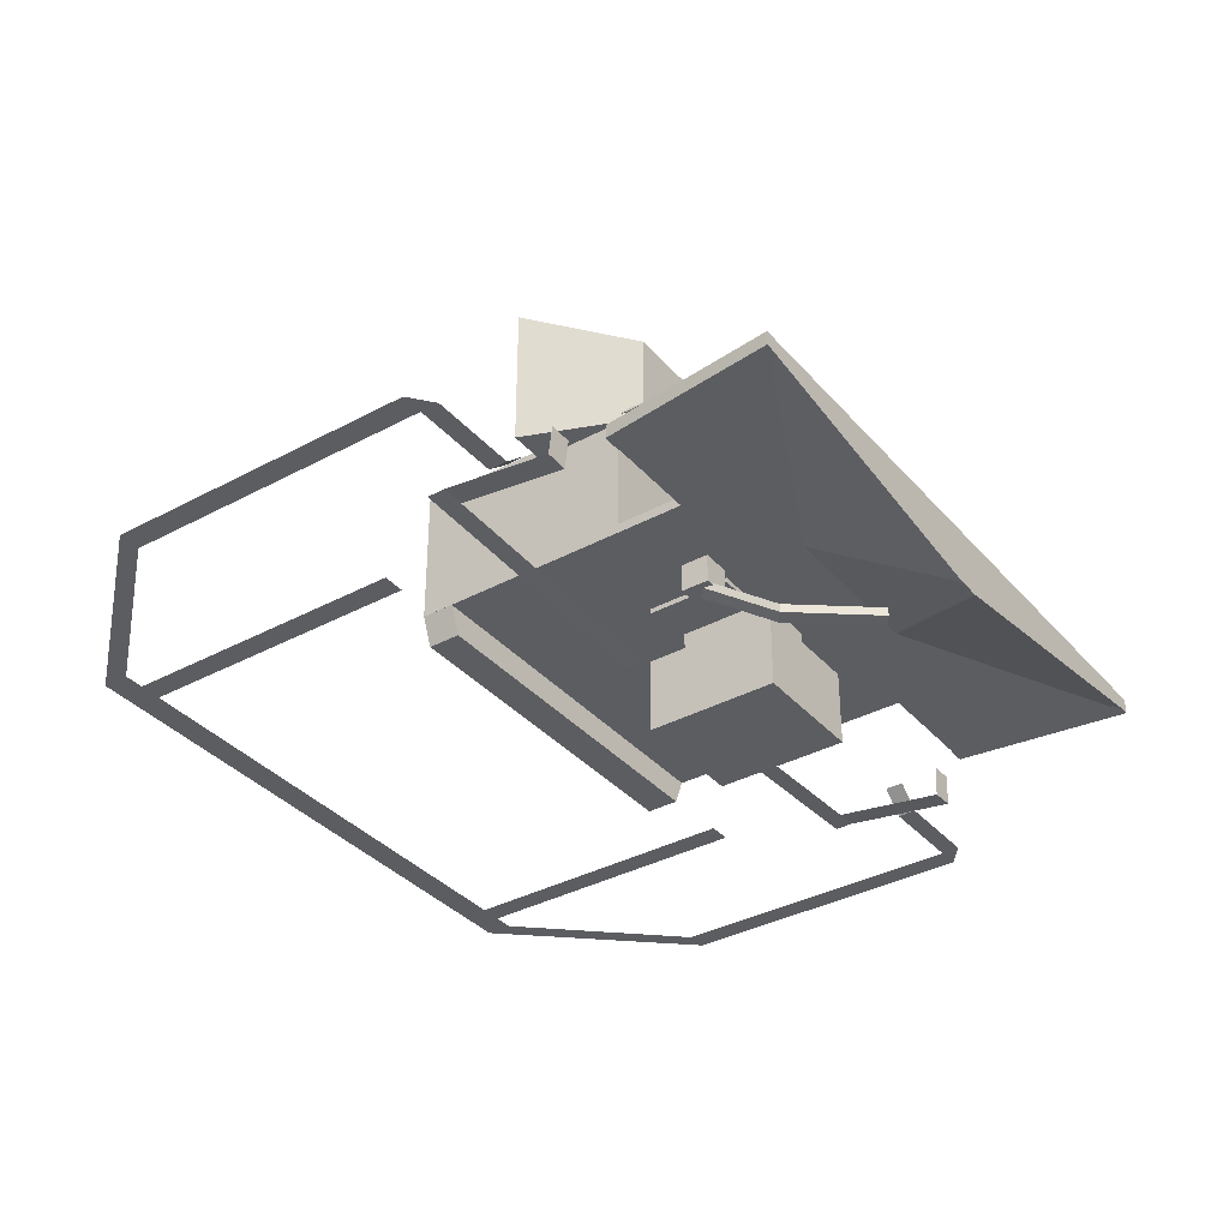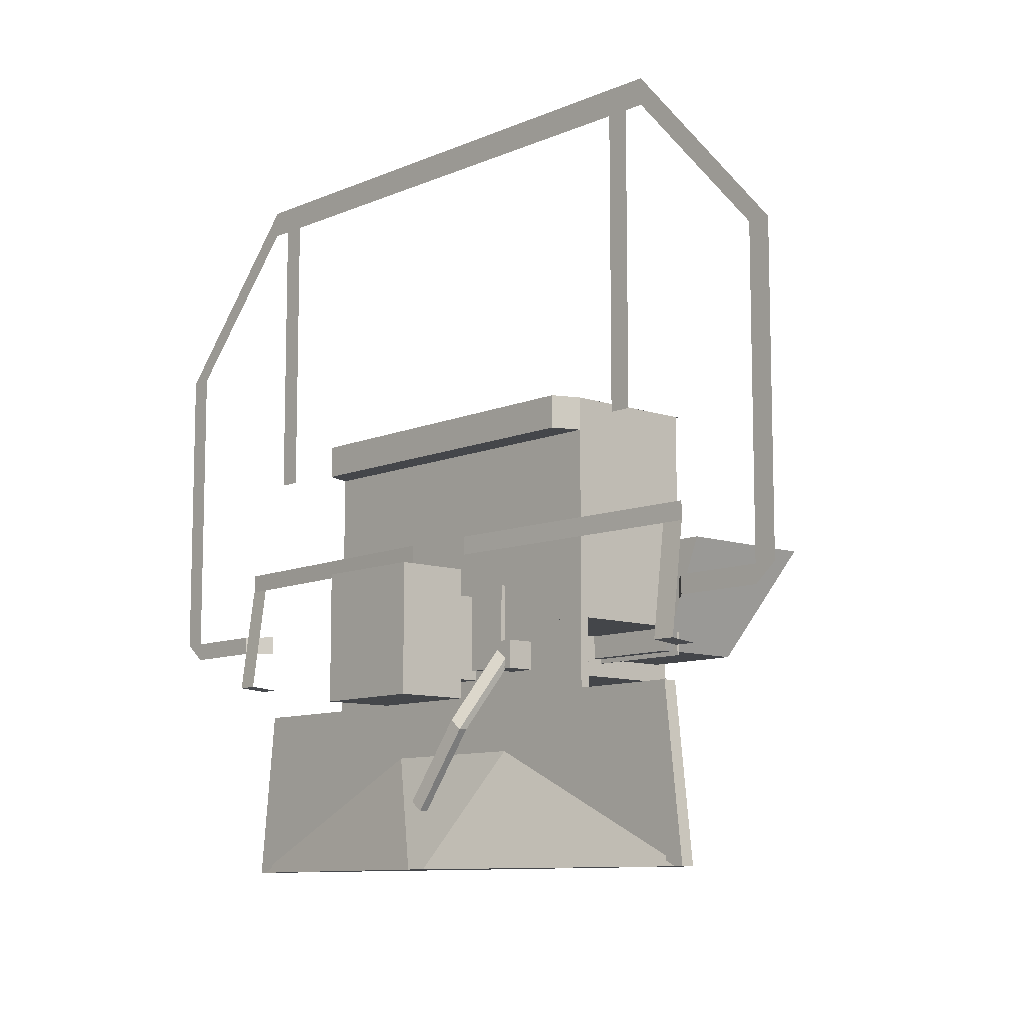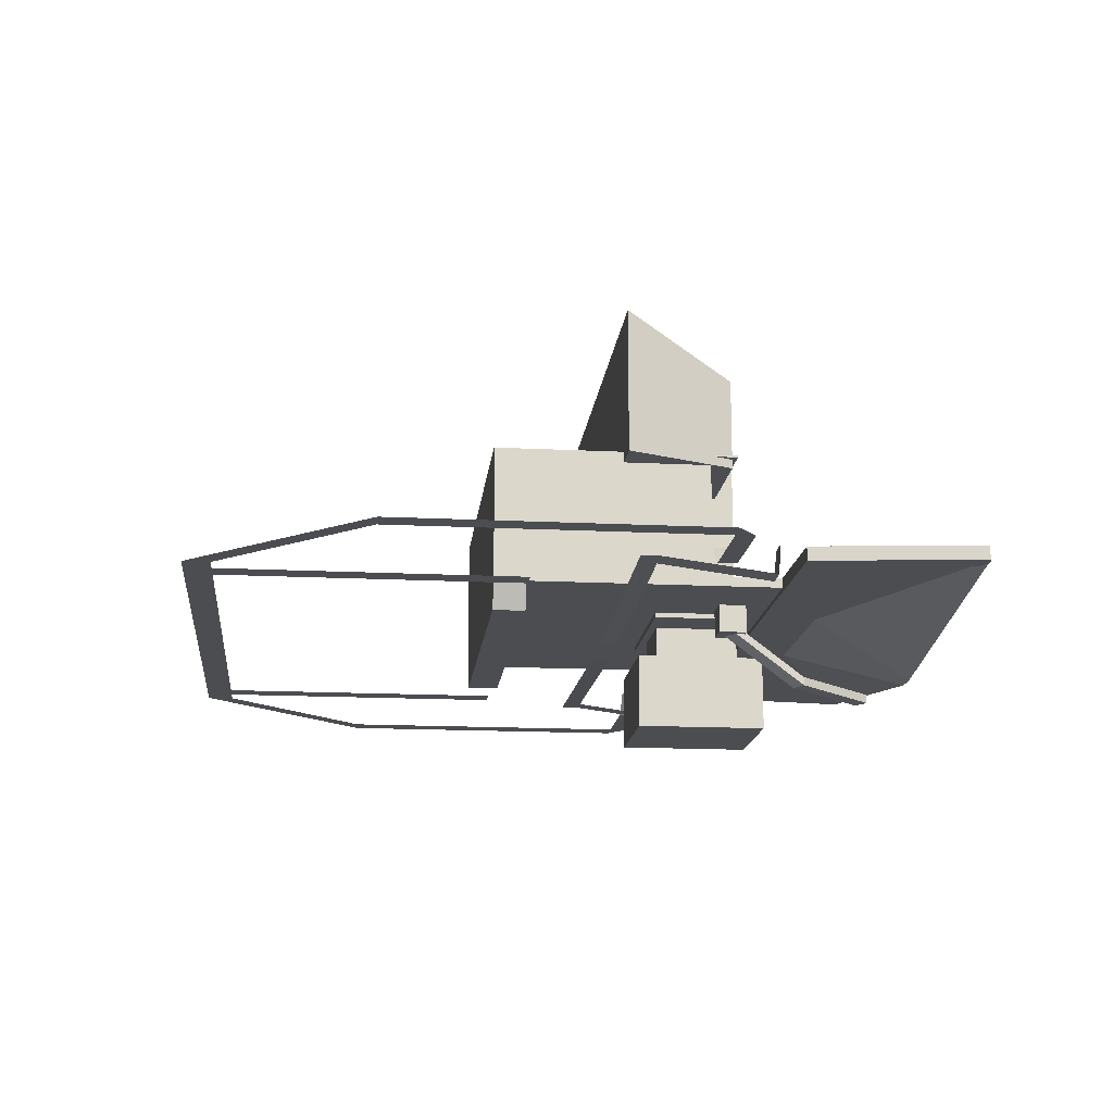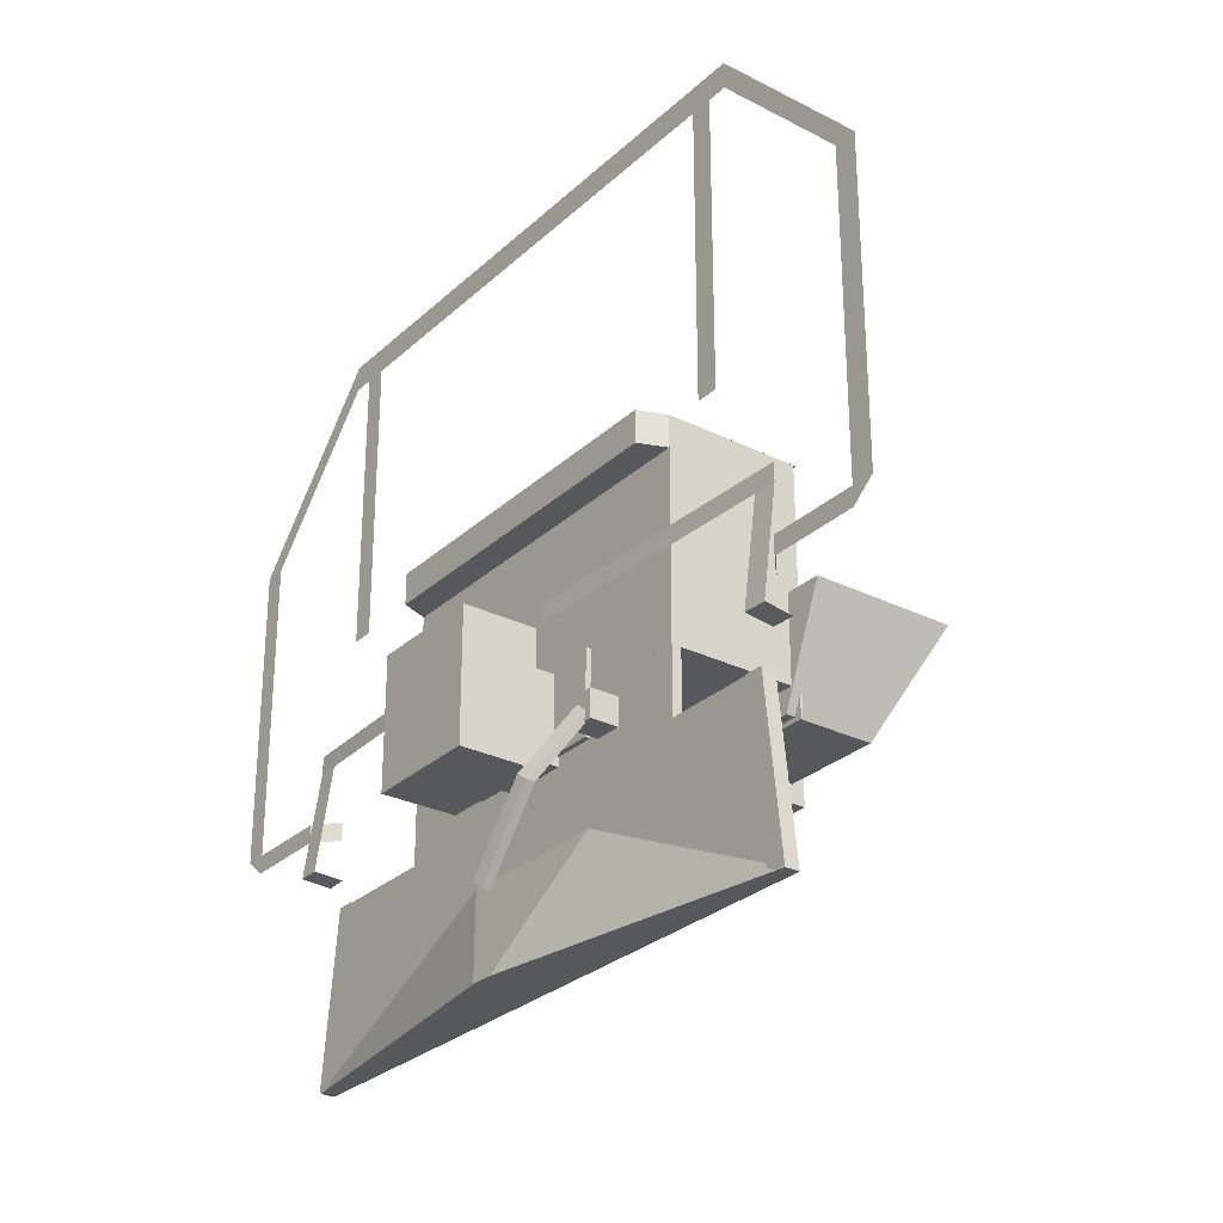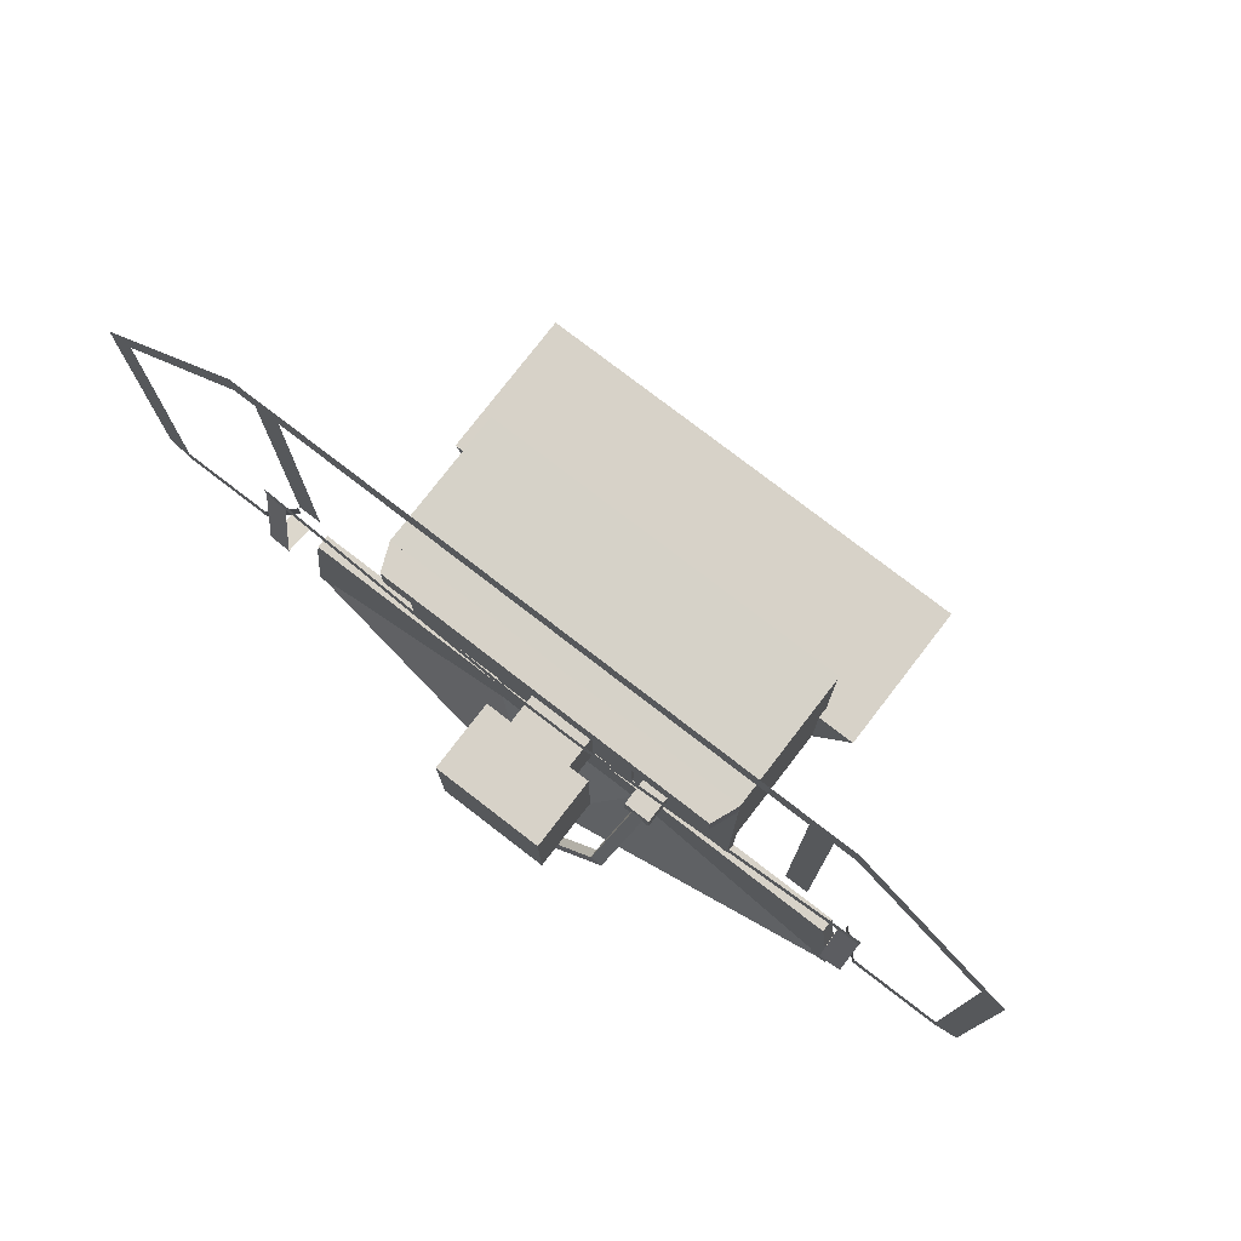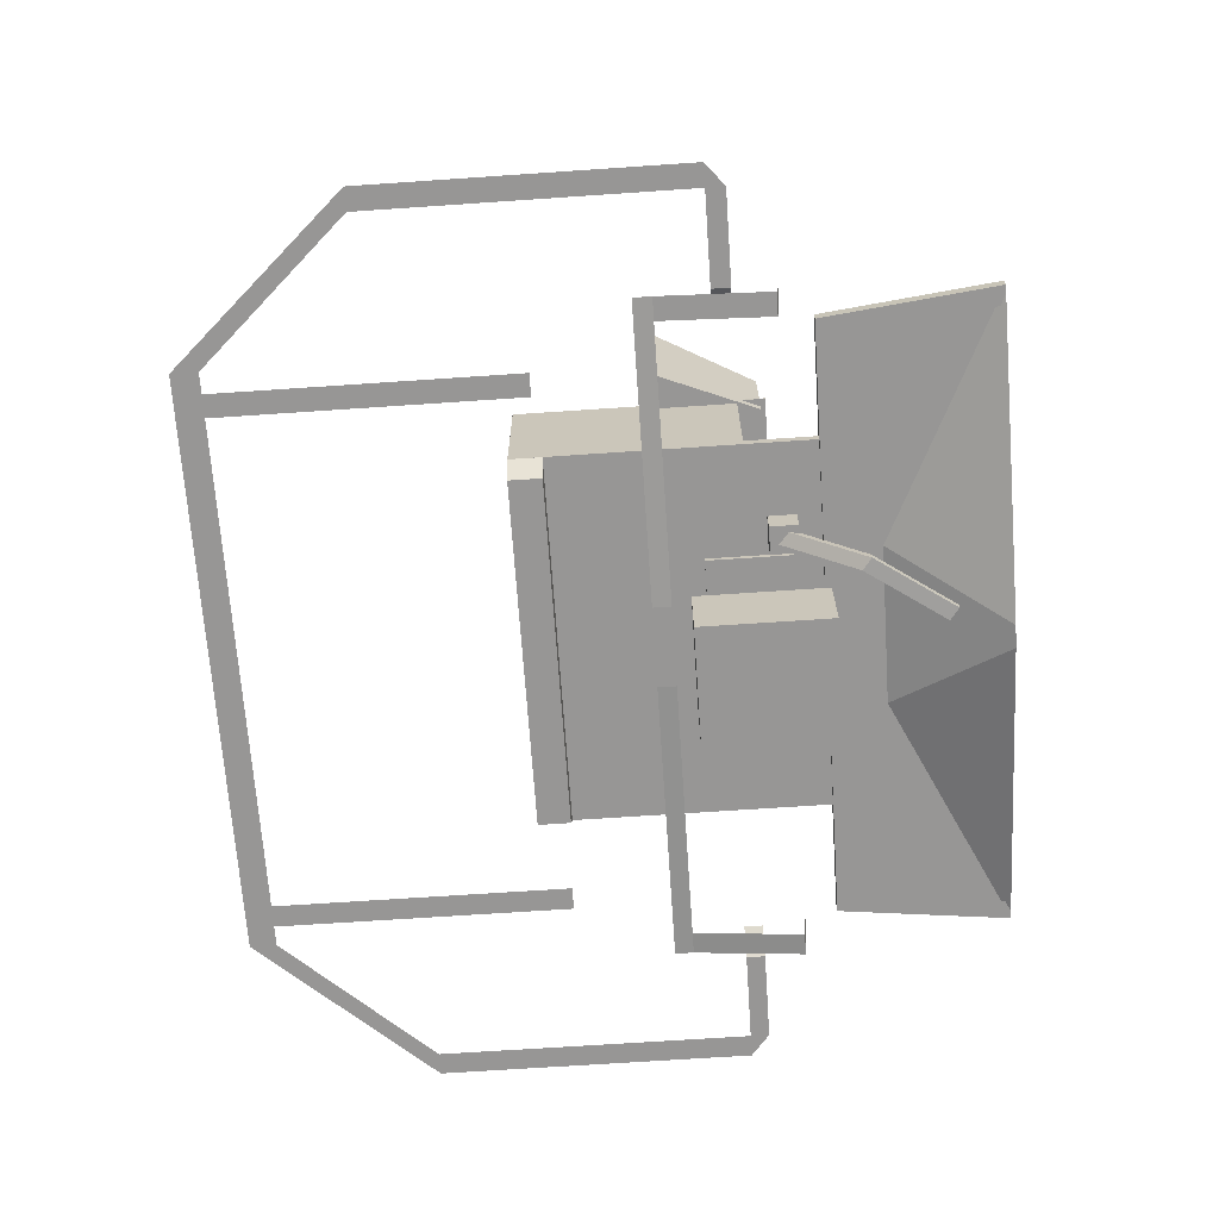
<metadata>
{"format":"obj","ext":"obj","renderer":"f3d","projection":"perspective","resolution":1024,"background":"white","views":[{"elev":-35.9,"azim":-54.7,"up":"+Z"},{"elev":-9.8,"azim":-132.2,"up":"+Y"},{"elev":-15.9,"azim":-96.0,"up":"+Z"},{"elev":-28.4,"azim":-126.7,"up":"+Y"},{"elev":77.4,"azim":-142.4,"up":"+Y"},{"elev":-67.9,"azim":-86.1,"up":"+Z"}]}
</metadata>
<code>
o 排障器_selection_selection_selection_selection_selection_selection_selection_selection_selection
v 1.132 0.1716 1.053
v 1.132 0.9998 1.053
v 1.132 0.9998 1.047
v 1.132 0.1716 1.047
v 1.132 0.9998 0.5927
v 1.132 0.2654 0.5927
v 1.132 0.2654 1.047
v 1.132 -0.3596 0.5927
v 1.132 -0.3596 0.625
v 1.132 0.2654 0.625
v 1.094 0.9998 0.5
v 1.094 0.8904 0.5
v 1.132 0.8904 0.5938
v -0.1316 0.1716 1.053
v -0.1316 0.9998 1.053
v -0.1316 0.9998 1.047
v -0.1316 0.1716 1.047
v -0.1316 0.9998 0.5928
v -0.1316 0.2654 0.5928
v -0.1316 0.2654 1.047
v -0.1316 -0.3596 0.5928
v -0.1316 -0.3596 0.625
v -0.1316 0.2654 0.625
v -0.09414 0.9998 0.5
v -0.09414 0.8904 0.5
v -0.1316 0.8904 0.5938
v 0.3631 0.581 0.5125
v 0.3631 0.5185 0.5125
v 0.6373 0.581 0.5125
v 0.6373 0.5185 0.5125
v -0.3484 0.906 0.525
v -0.3484 1.906 0.525
v -0.425 0.906 0.525
v -0.425 1.906 0.525
v 0.6373 0.581 0.5125
v 1.632 0.581 0.5479
v 0.6373 0.5185 0.5125
v 1.632 0.5185 0.5479
v 1.348 0.906 0.525
v 1.348 1.906 0.525
v 1.425 0.906 0.525
v 1.425 1.906 0.525
v 1.955 0.281 0.525
v 1.648 0.3435 0.525
v 1.648 0.281 0.525
v 2.031 0.3435 0.525
v 1.955 0.3435 0.525
v 1.495 1.906 0.525
v 1.495 1.997 0.525
v 2.031 1.406 0.525
v 1.955 1.406 0.525
v -0.4953 1.906 0.525
v -0.4953 1.997 0.525
v 2.031 0.3435 0.525
v 1.955 0.3435 0.525
v 1.648 0.3435 0.5252
v 1.648 0.281 0.5252
v 1.572 0.281 0.594
v 1.572 0.3435 0.594
v -0.4953 1.906 0.525
v -0.4953 1.997 0.525
v -1.031 1.406 0.525
v -0.9547 1.406 0.525
v -1.031 0.3435 0.525
v -0.9547 0.3435 0.525
v -0.9547 0.281 0.525
v -0.6484 0.3435 0.525
v -0.6484 0.281 0.525
v -0.5719 0.3435 0.5969
v -0.5719 0.281 0.5969
v -1.031 0.3435 0.525
v -0.9547 0.3435 0.525
v 0.3631 0.581 0.5125
v 0.3631 0.5185 0.5125
v -0.6289 0.138 0.5985
v -0.5525 0.138 0.5958
v -0.6343 0.1468 0.499
v -0.5578 0.1468 0.4963
v 0.3627 0.581 0.5125
v -0.6317 0.581 0.5479
v 0.3627 0.5185 0.5125
v -0.6317 0.5185 0.5479
v 1.629 0.138 0.5985
v 1.634 0.1468 0.499
v 1.552 0.138 0.5958
v 1.558 0.1468 0.4963
v 0.6373 0.581 0.5125
v 0.6373 0.5185 0.5125
v 1.587 -0.5471 0.5741
v -0.5207 0.031 0.5741
v -0.5875 -0.5471 0.5741
v -0.525 -0.5471 0.5741
v -0.4582 0.031 0.5741
v 1.521 0.031 0.5741
v 1.525 -0.5471 0.5741
v 1.458 0.031 0.5741
v 1.521 0.031 0.5781
v 0.7719 -0.1565 0.5781
v 1.587 -0.5471 0.5781
v 0.2281 -0.1565 0.5781
v -0.5875 -0.5471 0.5781
v 0.4612 -0.5471 0.4219
v 1.521 0.031 0.5781
v 1.587 -0.5471 0.6252
v 1.521 0.031 0.6252
v 1.587 -0.5471 0.5781
v 0.3914 0.0935 0.4353
v 0.24 0.406 1.373
v 0.3914 0.381 0.6853
v 0.3914 0.381 0.4353
v 0.3914 0.0935 0.6853
v 0.6186 0.381 0.6853
v 0.6186 0.381 0.4353
v 0.6186 0.0935 0.6853
v 0.6186 0.0935 0.4353
v 0.3091 0.456 0.4541
v 0.3091 0.456 0.2041
v 0.3091 0.0185 0.4541
v 0.3091 0.0185 0.2041
v 0.701 0.456 0.4541
v 0.701 0.456 0.2041
v 0.701 0.0185 0.4541
v 0.701 0.0185 0.2041
v 0.24 0.406 0.5759
v 0.24 0.1248 1.373
v 0.24 0.1248 0.5759
v 0.7701 0.406 1.373
v 0.7701 0.406 0.5759
v 0.7701 0.1248 1.373
v 0.7701 0.1248 0.5759
v -0.6289 0.138 0.5985
v -0.5525 0.138 0.5958
v -0.6343 0.1468 0.499
v -0.5578 0.1468 0.4963
v 0.3627 0.581 0.5125
v -0.6317 0.581 0.5479
v 0.3627 0.5185 0.5125
v -0.6317 0.5185 0.5479
v 1.629 0.138 0.5985
v 1.634 0.1468 0.499
v 1.552 0.138 0.5958
v 1.558 0.1468 0.4963
v 1.259 0.5623 1.016
v 1.259 0.5623 1.516
v 1.106 0.1873 1.016
v 1.106 0.1873 1.328
v -0.259 0.5623 1.016
v -0.259 0.5623 1.516
v -0.1059 0.1873 1.016
v -0.1059 0.1873 1.328
v 0.6373 0.581 0.5125
v 1.632 0.581 0.5479
v 0.6373 0.5185 0.5125
v 1.632 0.5185 0.5479
v -0.5719 -0.3284 0.8438
v 1.348 0.906 0.5252
v 1.348 1.906 0.5252
v 1.425 0.906 0.5252
v 1.425 1.906 0.5252
v -0.3484 0.906 0.5253
v -0.3484 1.906 0.5253
v -0.425 0.906 0.5253
v -0.425 1.906 0.5253
v 1.495 1.906 0.5252
v 1.495 1.997 0.5252
v 2.031 1.406 0.5252
v 1.955 1.406 0.5252
v 2.031 0.3435 0.5252
v 1.955 0.3435 0.5252
v 1.955 0.281 0.5252
v 1.648 0.3435 0.5252
v 1.648 0.281 0.5252
v -0.4953 1.906 0.5253
v -0.4953 1.997 0.5253
v -1.031 1.406 0.5253
v -0.9547 1.406 0.5253
v -1.031 0.3435 0.5253
v -0.9547 0.3435 0.5253
v -0.9547 0.281 0.5253
v -0.6484 0.3435 0.5253
v -0.6484 0.281 0.5253
v -0.5719 0.3435 0.594
v -0.5719 0.281 0.594
v 1.648 0.3435 0.525
v 1.648 0.281 0.525
v 1.572 0.281 0.5969
v 1.572 0.3435 0.5969
v -0.5207 0.031 0.5781
v -0.5875 -0.5471 0.6253
v -0.5207 0.031 0.6253
v -0.5875 -0.5471 0.5781
v 1.587 -0.5471 0.6252
v 1.521 0.031 0.6252
v -0.5207 0.031 0.5781
v 0.2281 -0.1565 0.5781
v 1.521 0.031 0.5781
v 0.7719 -0.1565 0.5781
v -0.5875 -0.5471 0.6253
v -0.5207 0.031 0.6253
v -0.5875 -0.5471 0.5781
v 1.587 -0.5471 0.5781
v 0.4612 -0.5471 0.4219
v 0.5388 -0.5471 0.4219
v 0.7719 -0.1565 0.5781
v 1.587 -0.5471 0.5781
v 0.5388 -0.5471 0.4219
v 0.2042 0.2031 0.6224
v 0.1104 0.2031 0.6224
v 0.1104 0.1094 0.6224
v 0.2042 0.1094 0.6224
v 0.1104 0.2031 0.4974
v 0.2042 0.2031 0.4974
v 0.1104 0.1094 0.4974
v 0.2042 0.1094 0.4974
v 0.173 0.1768 0.5285
v 0.1334 0.1464 0.5302
v 0.2104 -0.06761 0.3575
v 0.1708 -0.09805 0.3592
v 0.1717 0.1768 0.4989
v 0.1321 0.1464 0.5006
v 0.2091 -0.06761 0.3279
v 0.1695 -0.09805 0.3296
v 0.3453 -0.3593 0.3398
v 0.344 -0.3593 0.3102
v 0.3849 -0.3288 0.3381
v 0.3836 -0.3288 0.3085
v -0.5207 0.031 0.5781
v 0.2281 -0.1565 0.5781
v -0.5875 -0.5471 0.5781
v 0.5 0.9998 0.5928
v 0.5 1 1.063
v 0.5 0.2654 0.5928
v 0.5 0.9998 0.6
v 0.5 0.9998 0.5
v 0.5 0.8904 0.5938
v 0.5 0.8904 0.5
v 0.5 0.2654 0.6
v 0.5 -0.3596 0.5928
v 0.5 -0.3596 0.625
v 0.5 0.2654 0.625
v 0.5 0.2654 1.047
v -0.1316 1 1.063
v -0.1316 0.9998 0.5928
v -0.1316 0.2654 0.5928
v -0.1316 0.2654 0.6
v -0.1316 0.2654 1.047
v -0.1316 -0.3596 0.5928
v -0.1316 -0.3596 0.625
v -0.1316 0.2654 0.625
v -0.1316 0.9998 0.6
v -0.09414 0.9998 0.5
v -0.09414 0.8904 0.5
v -0.1316 0.8904 0.5938
v 0.5 0.9998 1.053
v 0.5 0.1716 1.053
v 0.5 0.1716 1.047
v 0.5 0.9998 1.047
v -0.1316 0.1716 1.053
v -0.1316 0.9998 1.053
v -0.1316 0.9998 1.047
v -0.1316 0.1716 1.047
v 0.5 0.6716 0.5938
v 0.5 0.6716 1.047
v -0.1316 0.6716 1.047
v -0.1316 0.6716 0.5938
v 0.5 0.6091 1.047
v 0.5 0.6091 0.5938
v -0.1316 0.6091 0.5938
v -0.1316 0.6091 1.047
v 1.132 -0.3596 0.5927
v 1.132 0.2654 0.5927
v 1.132 0.9998 0.5927
v 1.132 1 1.062
v 1.132 0.9998 0.6
v 1.094 0.9998 0.5
v 1.094 0.8904 0.5
v 1.132 0.8904 0.5938
v 1.132 0.2654 0.6
v 1.132 0.2654 1.047
v 1.132 -0.3596 0.625
v 1.132 0.2654 0.625
v 1.132 0.9998 1.053
v 1.132 0.1716 1.053
v 1.132 0.1716 1.047
v 1.132 0.9998 1.047
v 1.132 0.6716 0.5938
v 1.132 0.6716 1.047
v 1.132 0.6091 1.047
v 1.132 0.6091 0.5938
v 1.634 0.1468 0.4983
v 1.558 0.1468 0.4955
v 1.555 0.5185 0.5444
v 1.632 0.5185 0.5472
v -0.6343 0.1468 0.499
v -0.5578 0.1468 0.4963
v -0.5552 0.5185 0.5452
v -0.6317 0.5185 0.5479
v 1.634 0.1468 0.499
v 1.558 0.1468 0.4963
v 1.555 0.5185 0.5452
v 1.632 0.5185 0.5479
v -0.6343 0.1468 0.4983
v -0.5578 0.1468 0.4955
v -0.5552 0.5185 0.5444
v -0.6317 0.5185 0.5472
f 6 5 3 7
f 3 2 1 4
f 12 11 5 13
f 6 10 9 8
f 16 18 19 20
f 14 15 16 17
f 18 24 25 26
f 22 23 19 21
f 30 29 27 28
f 31 33 34 32
f 38 36 35 37
f 42 41 39 40
f 47 46 43
f 44 47 43 45
f 51 50 54 55
f 49 50 51 48
f 48 52 53 49
f 59 58 57 56
f 64 62 63 65
f 71 72 66
f 66 72 67 68
f 63 62 61 60
f 67 69 70 68
f 74 73 87 88
f 77 75 76 78
f 79 80 82 81
f 85 83 84 86
f 93 92 91 90
f 89 95 96 94
f 99 98 97
f 101 100 102
f 104 106 103 105
f 230 243 242 231
f 109 110 107 111
f 113 112 114 115
f 113 110 109 112
f 114 111 107 115
f 116 117 119 118
f 121 120 122 123
f 121 117 116 120
f 122 118 119 123
f 120 116 118 122
f 117 121 123 119
f 108 124 126 125
f 128 127 129 130
f 128 124 108 127
f 129 125 126 130
f 124 128 130 126
f 266 269 268 267
f 131 133 134 132
f 136 135 137 138
f 142 140 139 141
f 232 244 243 230
f 254 259 258 255
f 256 261 260 257
f 257 260 259 254
f 255 258 261 256
f 230 243 250 233
f 237 245 244 232
f 145 143 144 146
f 148 147 149 150
f 149 145 146 150
f 146 144 148 150
f 234 251 243 230
f 236 252 251 234
f 235 253 252 236
f 148 144 143 147
f 230 243 253 235
f 153 151 152 154
f 156 158 159 157
f 163 162 160 161
f 168 166 167 169
f 168 169 170
f 170 169 171 172
f 167 166 165 164
f 176 175 177 178
f 178 177 179
f 180 178 179 181
f 174 175 176 173
f 174 173 164 165
f 183 182 180 181
f 185 186 187 184
f 232 271 270 238
f 238 270 280 239
f 239 280 281 240
f 127 108 125 129
f 147 143 145 149
f 112 109 111 114
f 188 191 189 190
f 199 198 192 193
f 192 198 200 201
f 195 197 203 202
f 200 202 203 201
f 199 193 196 194
f 194 196 197 195
f 204 205 206
f 213 211 212 214
f 208 207 212 211
f 210 209 213 214
f 209 208 211 213
f 214 212 207 210
f 220 216 215 219
f 216 220 222 218
f 225 223 224 226
f 223 225 217 218
f 225 226 221 217
f 226 224 222 221
f 215 216 218 217
f 224 223 218 222
f 219 215 217 221
f 220 219 221 222
f 228 229 227
f 231 273 272 230
f 230 272 271 232
f 232 271 278 237
f 238 247 244 232
f 239 248 247 238
f 240 249 248 239
f 241 246 244 232
f 255 283 282 254
f 256 284 283 255
f 257 285 284 256
f 254 282 285 257
f 262 265 264 263
f 263 287 286 262
f 267 289 288 266
f 233 274 272 230
f 230 272 275 234
f 234 275 276 236
f 236 276 277 235
f 235 277 272 230
f 232 271 279 241
f 292 293 290 291
f 297 294 295 296
f 299 298 301 300
f 302 305 304 303

</code>
